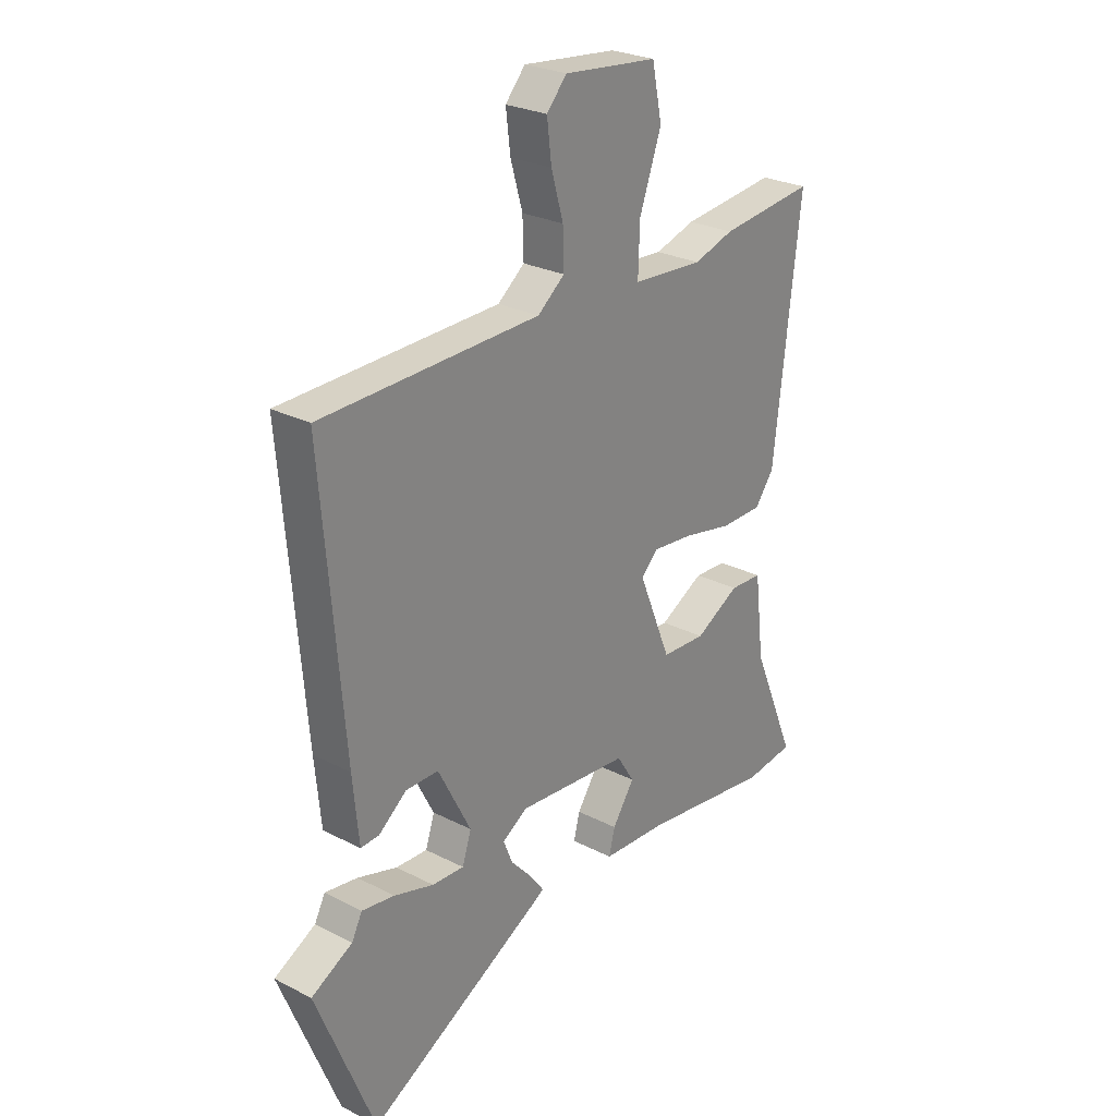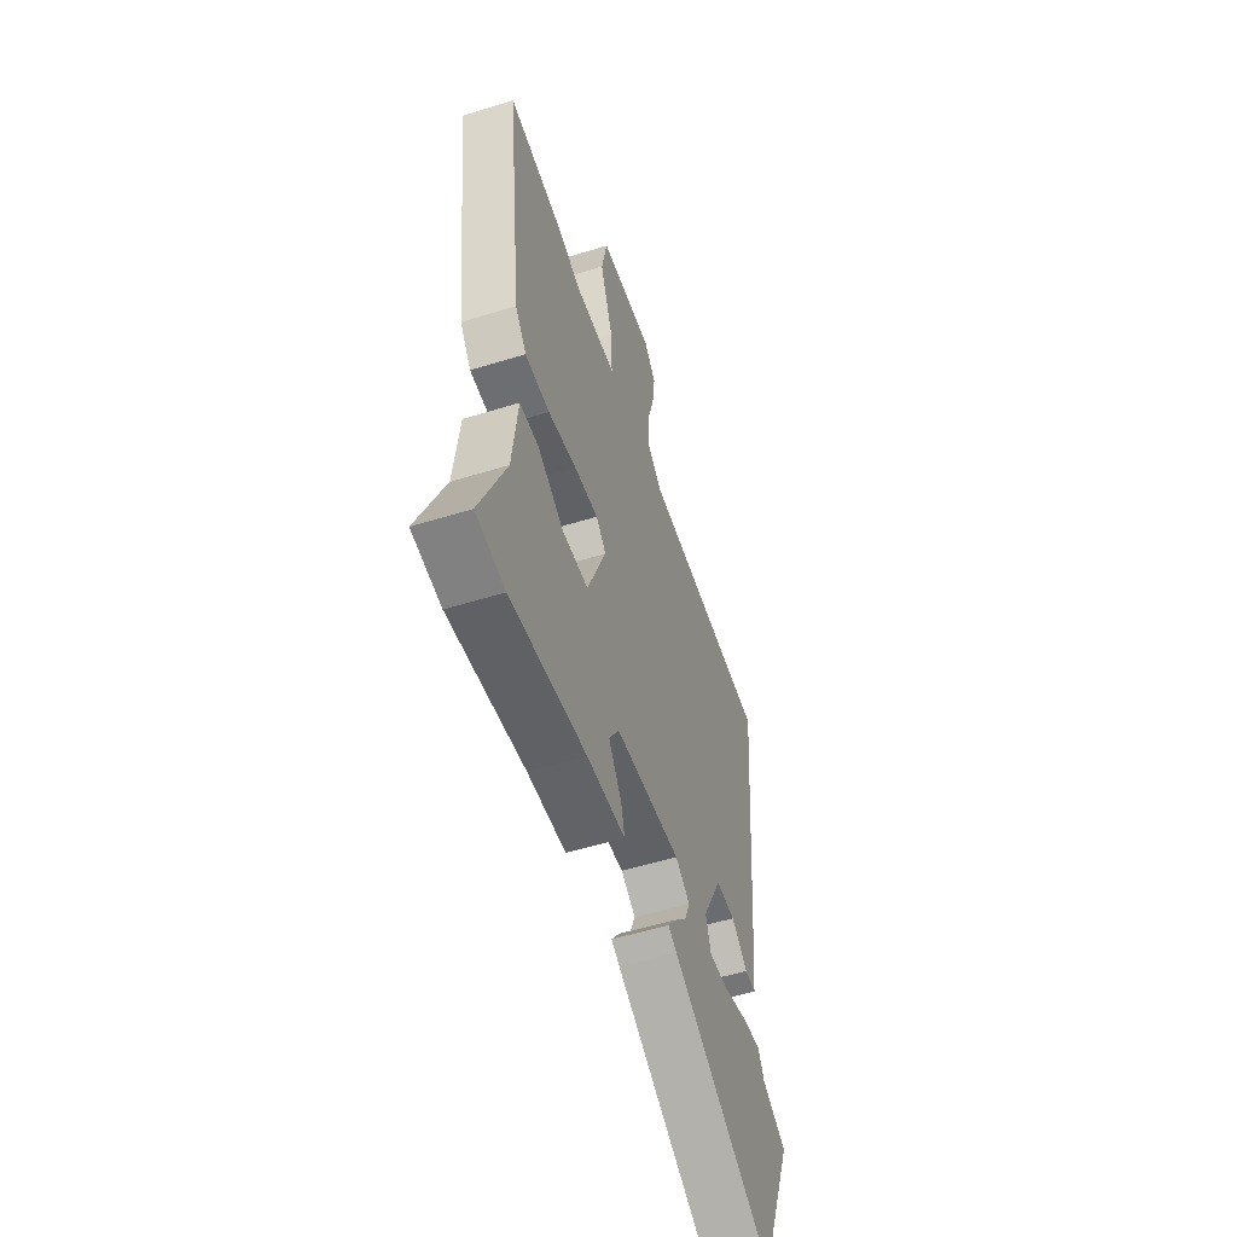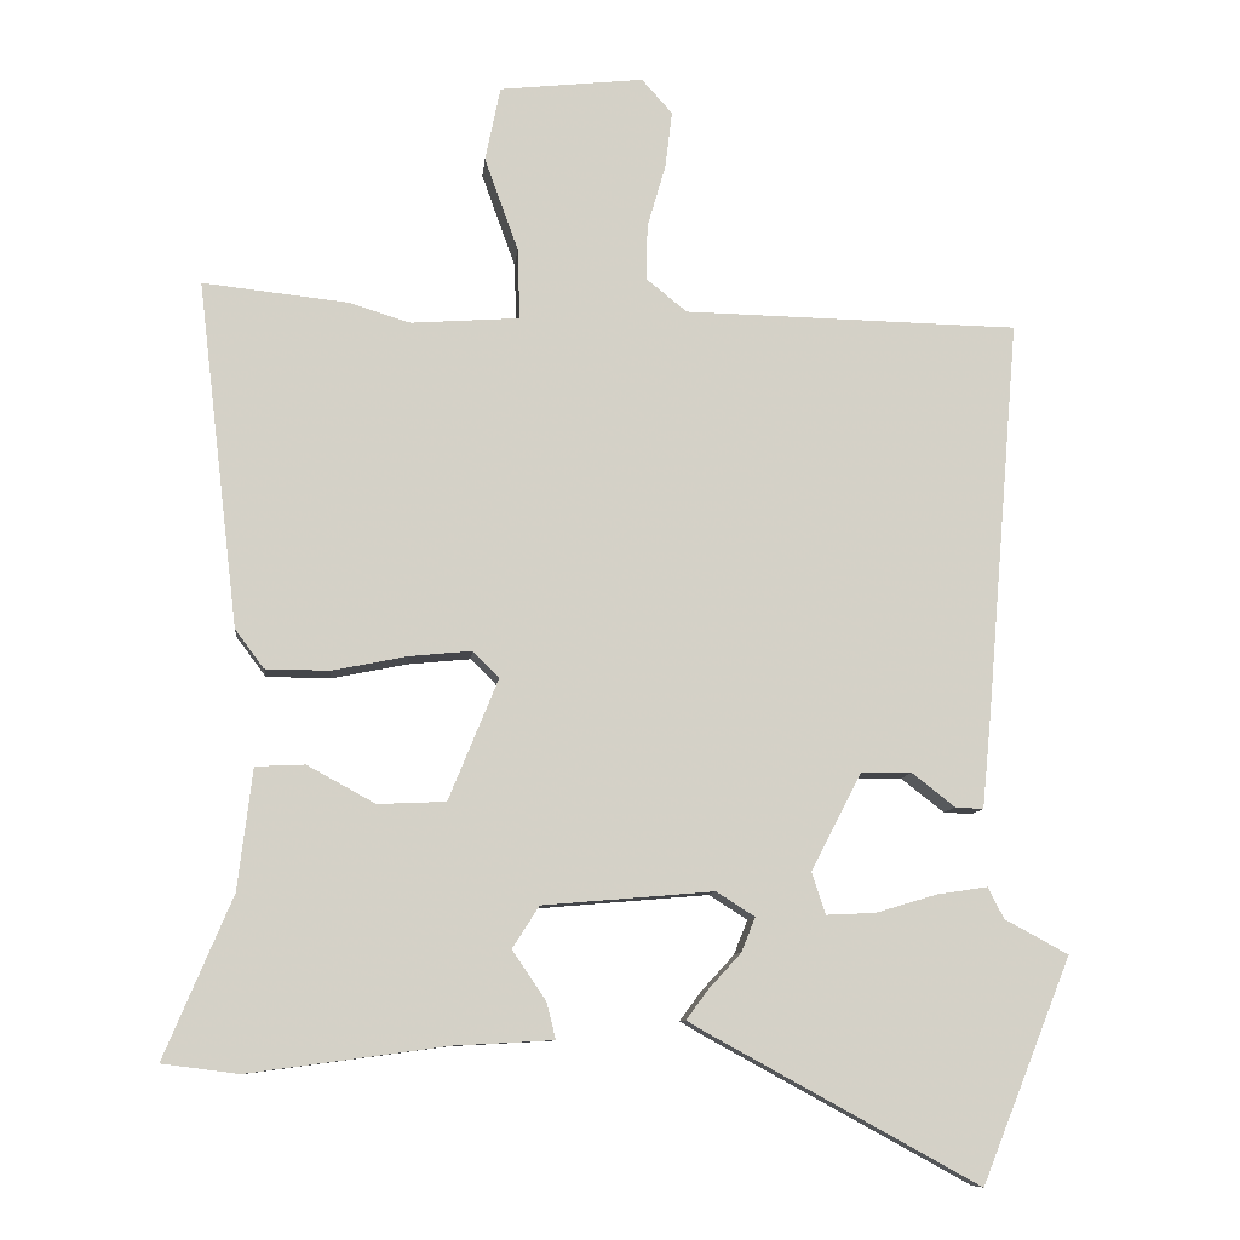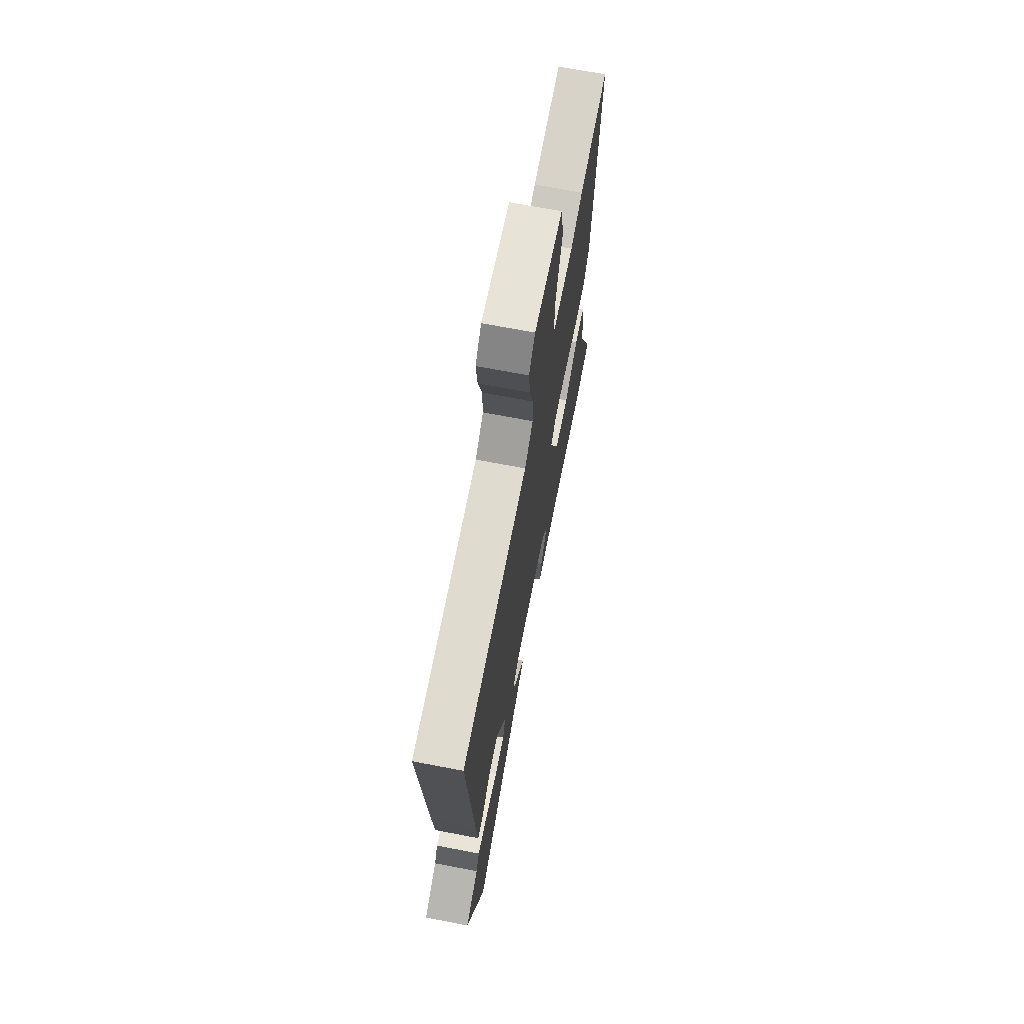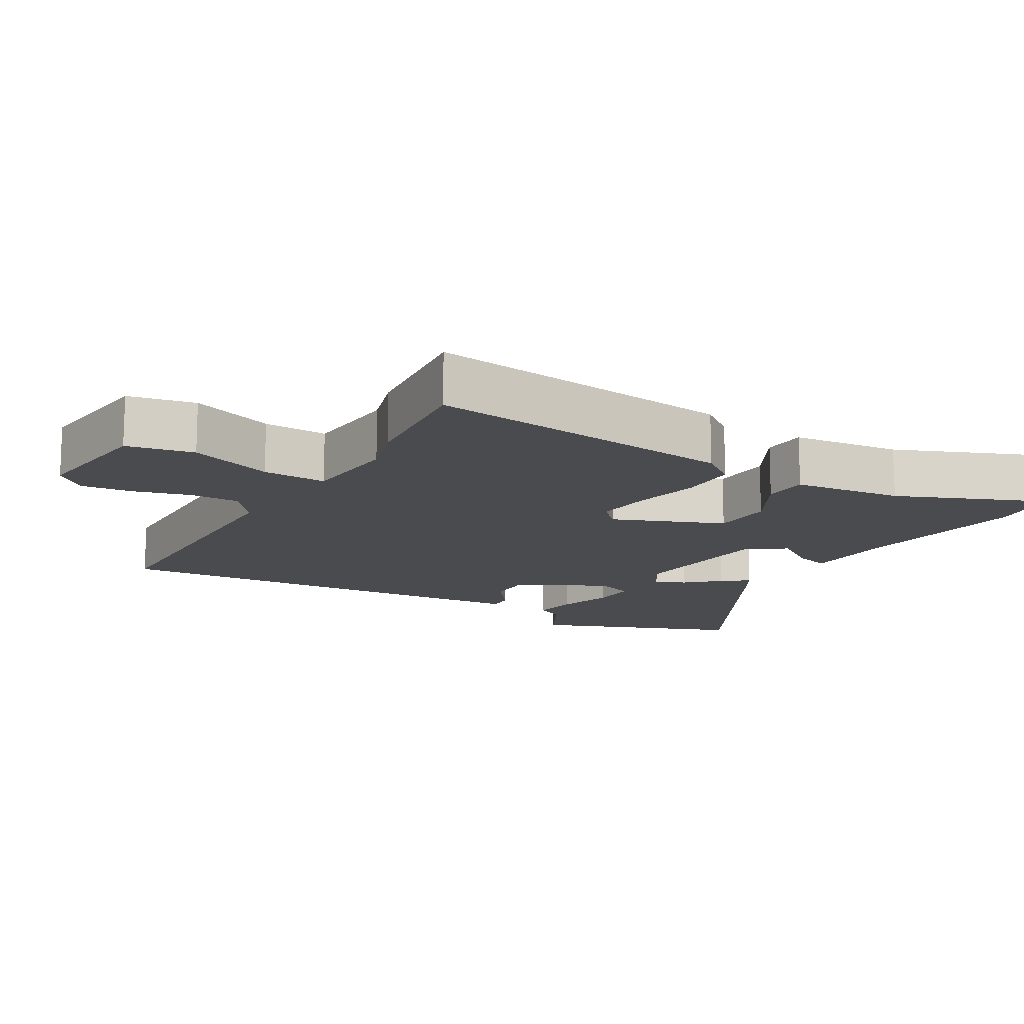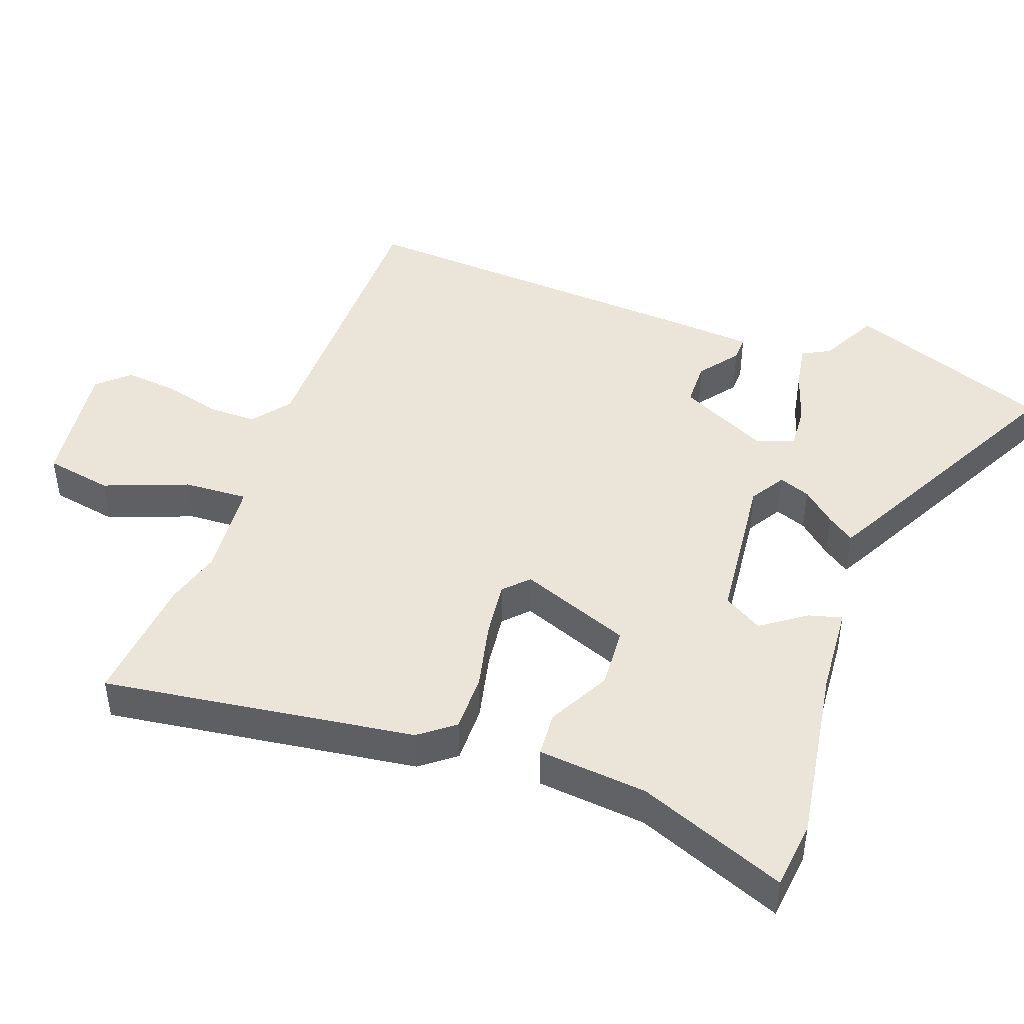
<metadata>
{"format":"obj","ext":"obj","renderer":"f3d","projection":"perspective","resolution":1024,"background":"white","views":[{"elev":26.4,"azim":-51.1,"up":"+Z"},{"elev":-53.7,"azim":108.3,"up":"+Z"},{"elev":-9.4,"azim":174.4,"up":"+Z"},{"elev":69.1,"azim":-79.1,"up":"+Z"},{"elev":-14.2,"azim":59.2,"up":"+Y"},{"elev":45.0,"azim":108.8,"up":"+Y"}]}
</metadata>
<code>
v 0.588 0.07 -0.489
v 0.488 0.07 -0.502
v 0.229 0.07 -0.467
v 0.098 0.07 -0.46
v 0.11 0.07 -0.412
v 0.154 0.07 -0.347
v 0.119 0.07 -0.292
v -0.105 0.07 -0.273
v -0.155 0.07 -0.305
v -0.137 0.07 -0.35
v -0.094 0.07 -0.397
v -0.066 0.07 -0.435
v -0.095 0.07 -0.452
v -0.443 0.07 -0.643
v -0.56 0.07 -0.351
v -0.477 0.07 -0.306
v -0.456 0.07 -0.265
v -0.39 0.07 -0.275
v -0.31 0.07 -0.299
v -0.246 0.07 -0.302
v -0.228 0.07 -0.247
v -0.294 0.07 -0.119
v -0.36 0.07 -0.119
v -0.416 0.07 -0.163
v -0.453 0.07 -0.165
v -0.465 0.07 -0.04
v -0.508 0.07 0.476
v -0.071 0.07 0.486
v -0.017 0.07 0.529
v -0.019 0.07 0.601
v -0.043 0.07 0.684
v -0.052 0.07 0.758
v -0.012 0.07 0.803
v 0.176 0.07 0.783
v 0.196 0.07 0.686
v 0.152 0.07 0.564
v 0.149 0.07 0.471
v 0.291 0.07 0.461
v 0.371 0.07 0.486
v 0.561 0.07 0.507
v 0.508 0.07 0.055
v 0.47 0.07 0.004
v 0.386 0.07 0.003
v 0.288 0.07 0.023
v 0.206 0.07 0.031
v 0.172 0.07 -0.003
v 0.237 0.07 -0.162
v 0.326 0.07 -0.166
v 0.415 0.07 -0.117
v 0.48 0.07 -0.12
v 0.499 0.07 -0.278
v 0.588 0 -0.489
v 0.488 0 -0.502
v 0.229 0 -0.467
v 0.098 0 -0.46
v 0.11 0 -0.412
v 0.154 0 -0.347
v 0.119 0 -0.292
v -0.105 0 -0.273
v -0.155 0 -0.305
v -0.137 0 -0.35
v -0.094 0 -0.397
v -0.066 0 -0.435
v -0.095 0 -0.452
v -0.443 0 -0.643
v -0.56 0 -0.351
v -0.477 0 -0.306
v -0.456 0 -0.265
v -0.39 0 -0.275
v -0.31 0 -0.299
v -0.246 0 -0.302
v -0.228 0 -0.247
v -0.294 0 -0.119
v -0.36 0 -0.119
v -0.416 0 -0.163
v -0.453 0 -0.165
v -0.465 0 -0.04
v -0.508 0 0.476
v -0.071 0 0.486
v -0.017 0 0.529
v -0.019 0 0.601
v -0.043 0 0.684
v -0.052 0 0.758
v -0.012 0 0.803
v 0.176 0 0.783
v 0.196 0 0.686
v 0.152 0 0.564
v 0.149 0 0.471
v 0.291 0 0.461
v 0.371 0 0.486
v 0.561 0 0.507
v 0.508 0 0.055
v 0.47 0 0.004
v 0.386 0 0.003
v 0.288 0 0.023
v 0.206 0 0.031
v 0.172 0 -0.003
v 0.237 0 -0.162
v 0.326 0 -0.166
v 0.415 0 -0.117
v 0.48 0 -0.12
v 0.499 0 -0.278
f 48 49 50 51
f 1 2 3
f 51 1 3
f 48 51 3
f 47 48 3
f 46 47 3
f 42 43 44
f 41 42 44
f 40 41 44
f 39 40 44
f 38 39 44
f 37 38 44 45
f 34 35 36
f 33 34 36
f 32 33 36
f 31 32 36
f 30 31 36
f 29 30 36 37
f 37 45 46
f 29 37 46
f 28 29 46
f 26 27 28
f 25 26 28
f 24 25 28
f 23 24 28
f 16 17 18 19
f 16 19 20
f 15 16 20
f 14 15 20
f 13 14 20
f 12 13 20
f 11 12 20
f 10 11 20
f 9 10 20 21
f 3 4 5 6
f 28 46 3 6
f 22 23 28
f 21 22 28
f 9 21 28
f 8 9 28
f 7 8 28
f 6 7 28
f 102 101 100 99
f 54 53 52
f 54 52 102
f 54 102 99
f 54 99 98
f 54 98 97
f 95 94 93
f 95 93 92
f 95 92 91
f 95 91 90
f 95 90 89
f 96 95 89 88
f 87 86 85
f 87 85 84
f 87 84 83
f 87 83 82
f 87 82 81
f 88 87 81 80
f 97 96 88
f 97 88 80
f 97 80 79
f 79 78 77
f 79 77 76
f 79 76 75
f 79 75 74
f 70 69 68 67
f 71 70 67
f 71 67 66
f 71 66 65
f 71 65 64
f 71 64 63
f 71 63 62
f 71 62 61
f 72 71 61 60
f 57 56 55 54
f 57 54 97 79
f 79 74 73
f 79 73 72
f 79 72 60
f 79 60 59
f 79 59 58
f 79 58 57
f 1 52 53 2
f 2 53 54 3
f 3 54 55 4
f 4 55 56 5
f 5 56 57 6
f 6 57 58 7
f 7 58 59 8
f 8 59 60 9
f 9 60 61 10
f 10 61 62 11
f 11 62 63 12
f 12 63 64 13
f 13 64 65 14
f 14 65 66 15
f 15 66 67 16
f 16 67 68 17
f 17 68 69 18
f 18 69 70 19
f 19 70 71 20
f 20 71 72 21
f 21 72 73 22
f 22 73 74 23
f 23 74 75 24
f 24 75 76 25
f 25 76 77 26
f 26 77 78 27
f 27 78 79 28
f 28 79 80 29
f 29 80 81 30
f 30 81 82 31
f 31 82 83 32
f 32 83 84 33
f 33 84 85 34
f 34 85 86 35
f 35 86 87 36
f 36 87 88 37
f 37 88 89 38
f 38 89 90 39
f 39 90 91 40
f 40 91 92 41
f 41 92 93 42
f 42 93 94 43
f 43 94 95 44
f 44 95 96 45
f 45 96 97 46
f 46 97 98 47
f 47 98 99 48
f 48 99 100 49
f 49 100 101 50
f 50 101 102 51
f 51 102 52 1

</code>
